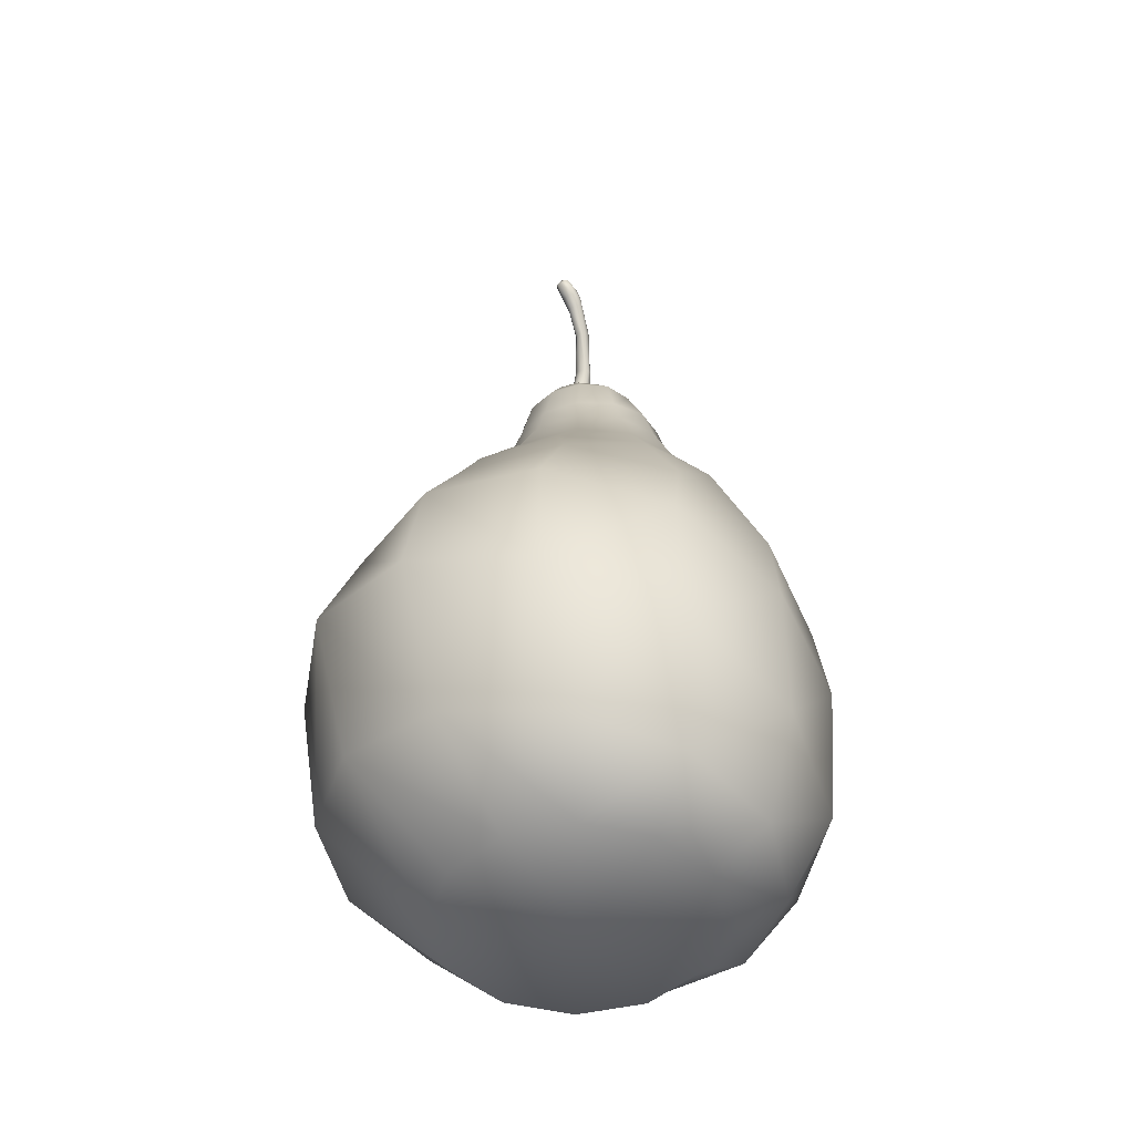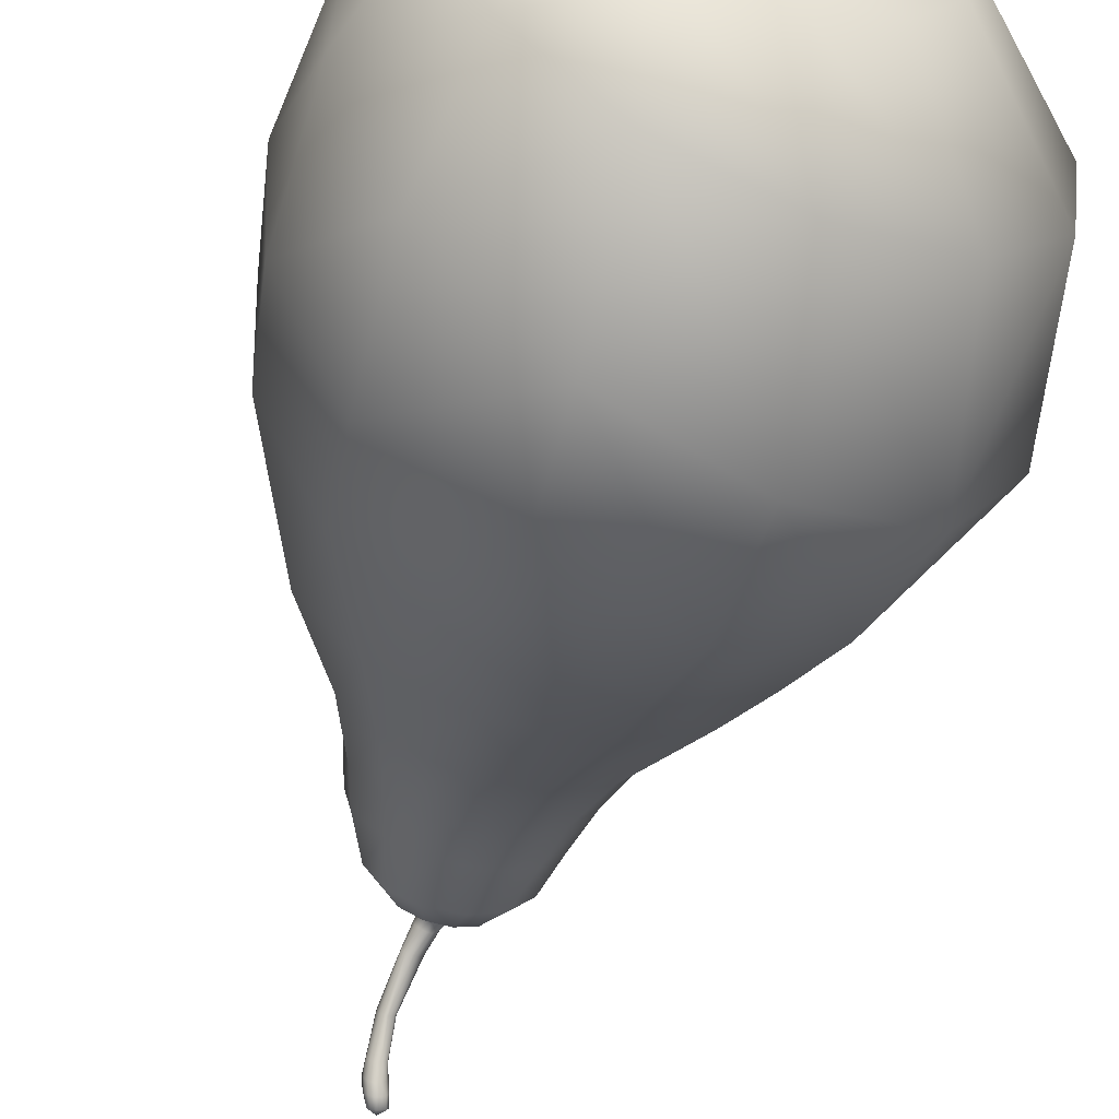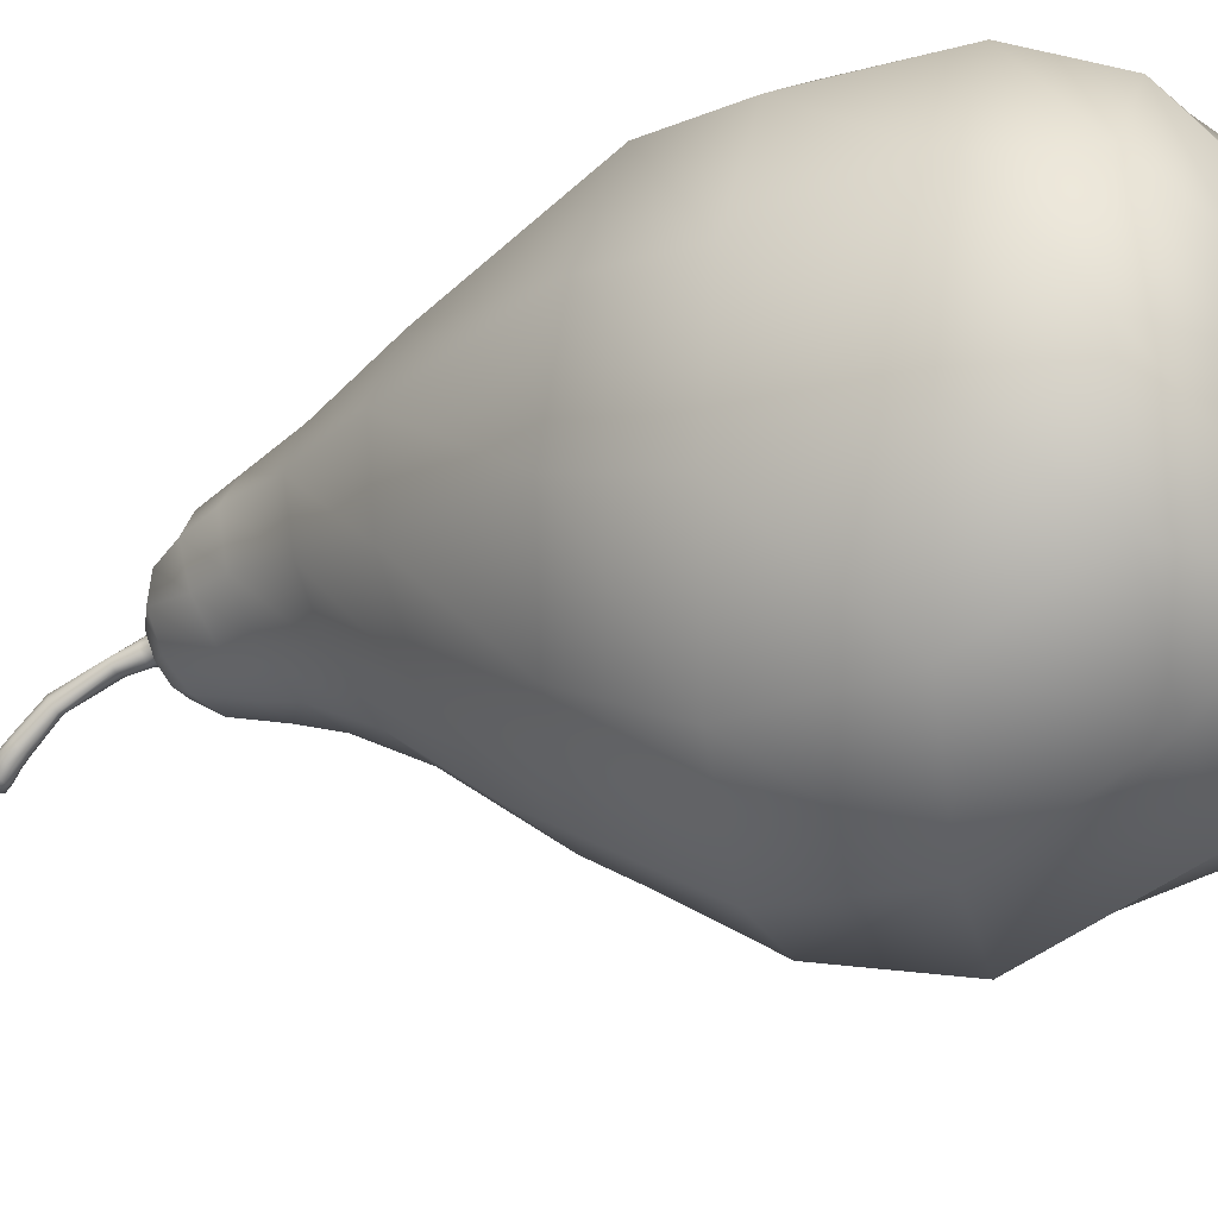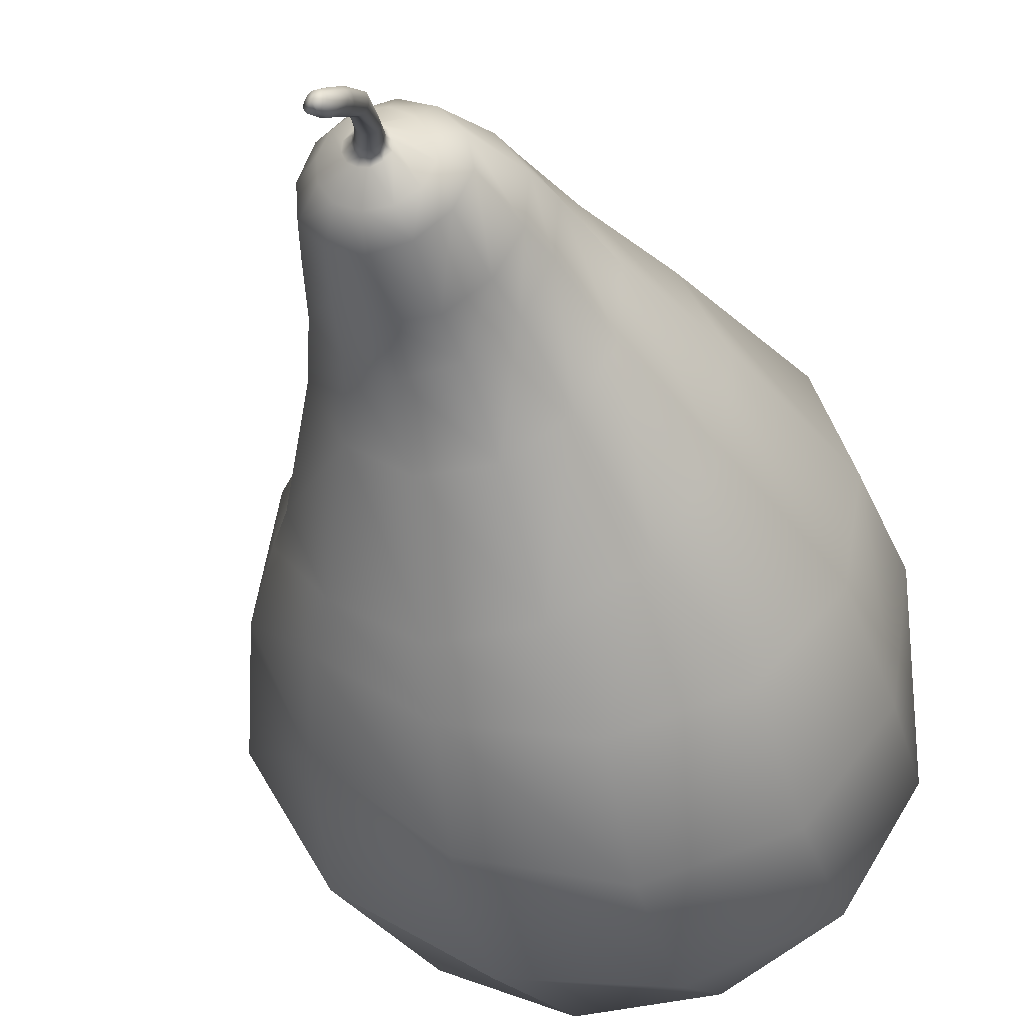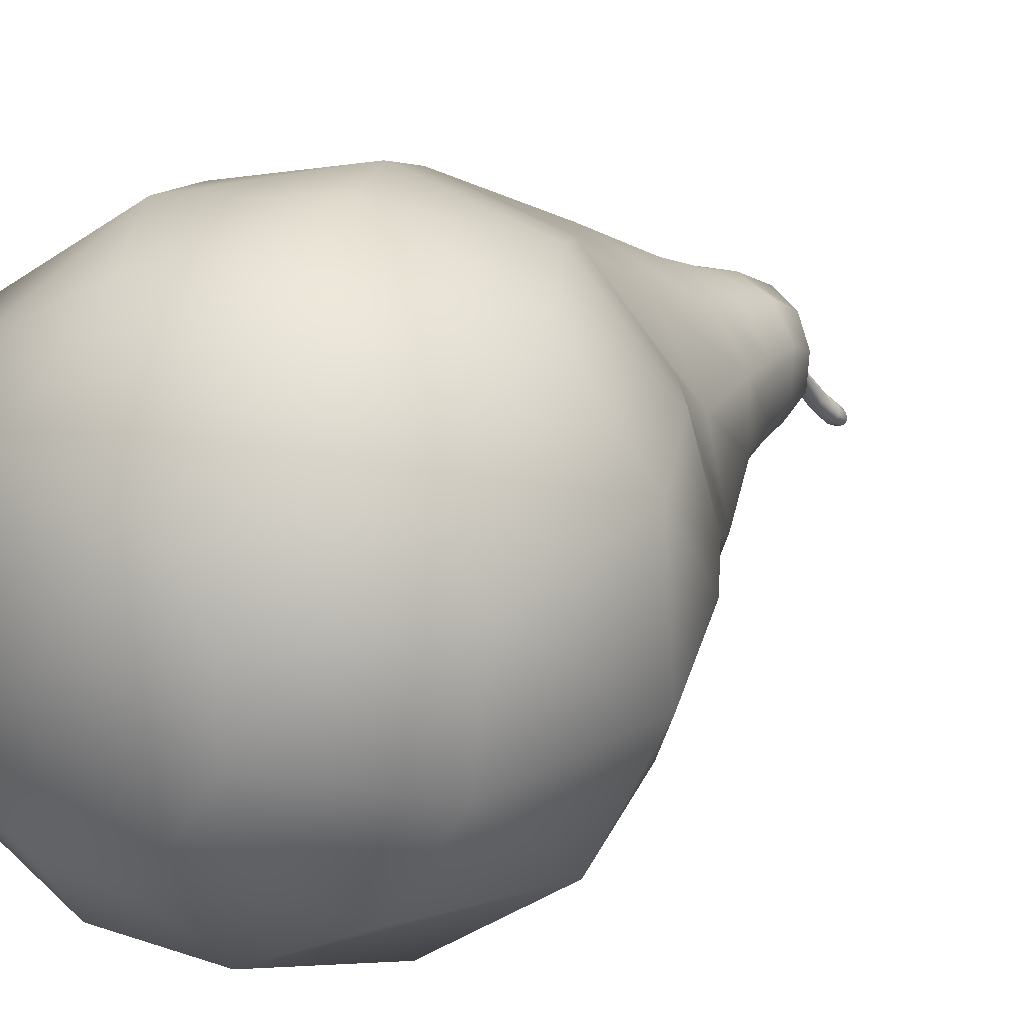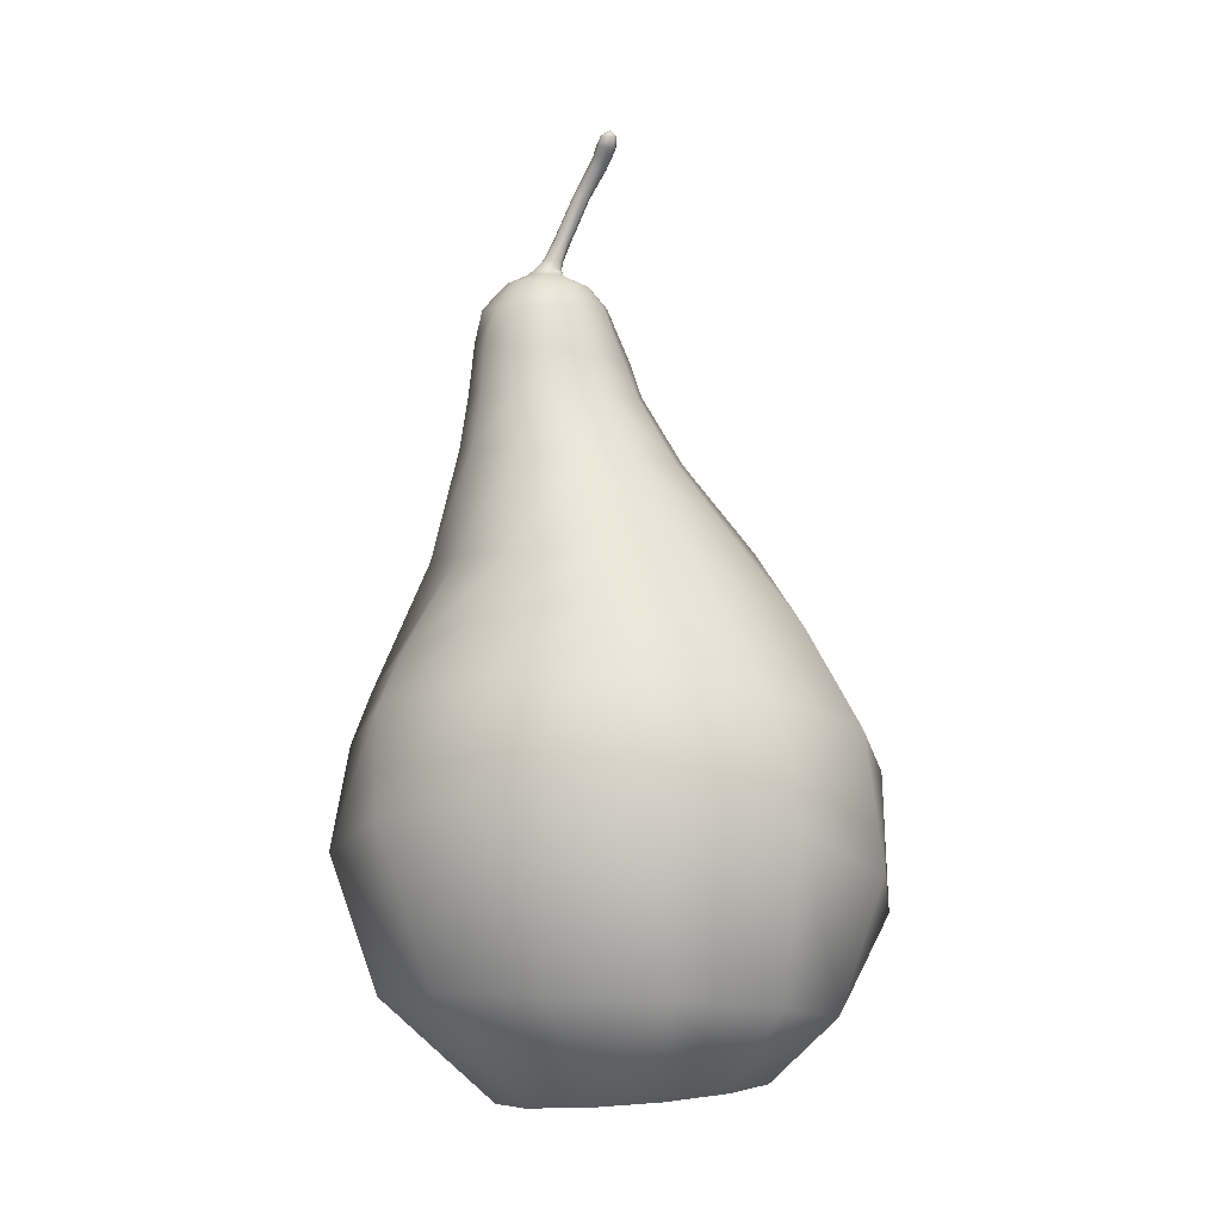
<metadata>
{"format":"obj","ext":"obj","renderer":"f3d","projection":"perspective","resolution":1024,"background":"white","views":[{"elev":-43.8,"azim":-160.9,"up":"+Y"},{"elev":-61.4,"azim":-16.8,"up":"+Z"},{"elev":-29.3,"azim":-60.3,"up":"+Z"},{"elev":-33.2,"azim":-165.8,"up":"+Z"},{"elev":12.1,"azim":35.3,"up":"+Z"},{"elev":-3.7,"azim":127.4,"up":"+Y"}]}
</metadata>
<code>
g RetopoGroup1
v -15.35 -39.89 8.993
v -11.71 -30.73 0.03372
v -8.988 -13.68 -3.834
v -9.13 -0.2652 0.3281
v -10.37 8.911 6.766
v -11.04 14.42 10.42
v -12.76 24.45 18.62
v -13.43 31.17 22.59
v -13.66 35.69 24.38
v -13.85 41.33 26.3
v -14.37 43.96 28.07
v -15.3 45.39 30.68
v -15.56 46.07 31.02
v -15.76 46.9 30.94
v -16.26 49.02 30.51
v -16.81 53.56 28.28
v -16.48 56.32 26.07
v -16.19 57.59 25.03
v -15.97 58.4 24.36
v -15.79 59.41 23.96
v -16.07 59.48 23.92
v -16.48 59.62 24.08
v -16.73 59.8 24.43
v -16.74 59.93 24.86
v -16.51 60.01 25.25
v -16.13 59.99 25.49
v -15.69 59.9 25.53
v -15.32 59.74 25.3
v -15.05 59.57 24.97
v -14.98 59.42 24.54
v -15.21 59.35 24.16
v -15.46 58.42 24.71
v -15.27 58.52 25.22
v -15.37 58.68 25.75
v -15.69 58.86 26.17
v -16.17 59.01 26.42
v -16.71 59.09 26.33
v -17.13 59.06 25.96
v -17.33 58.95 25.45
v -17.22 58.79 24.92
v -16.91 58.61 24.48
v -16.44 58.46 24.24
v -16.71 57.65 24.95
v -17.19 57.78 25.19
v -17.52 57.93 25.61
v -17.65 58.08 26.14
v -17.46 58.16 26.65
v -17.06 58.19 27.05
v -16.53 58.12 27.09
v -16.04 57.99 26.86
v -15.68 57.84 26.46
v -15.58 57.7 25.93
v -15.76 57.61 25.42
v -16.06 56.39 26.32
v -15.93 56.61 26.75
v -15.97 56.88 27.18
v -16.21 57.14 27.54
v -16.66 57.33 27.69
v -17.16 57.43 27.68
v -17.5 57.32 27.35
v -17.67 57.11 26.92
v -17.68 56.85 26.48
v -17.41 56.59 26.14
v -16.98 56.39 25.97
v -16.35 53.66 28.58
v -16.15 53.82 28.97
v -16.13 54 29.38
v -16.32 54.19 29.76
v -16.74 54.26 29.87
v -17.21 54.29 29.87
v -17.64 54.25 29.72
v -17.74 54.08 29.32
v -17.72 53.89 28.9
v -17.52 53.71 28.52
v -17.16 53.58 28.28
v -16.8 49.02 30.59
v -17.12 49.09 30.92
v -17.14 49.2 31.37
v -16.99 49.32 31.82
v -16.63 49.4 32.12
v -16.16 49.43 32.16
v -15.71 49.42 32.01
v -15.37 49.35 31.66
v -15.25 49.24 31.22
v -15.44 49.13 30.8
v -15.84 49.05 30.56
v -16.27 46.91 31.22
v -16.69 46.94 31.61
v -16.81 47.02 32.17
v -16.6 47.13 32.7
v -16.21 47.23 33.12
v -15.67 47.29 33.24
v -15.14 47.29 32.99
v -14.78 47.25 32.54
v -14.62 47.17 31.99
v -14.83 47.07 31.45
v -15.23 46.97 31.04
v -14.85 46.12 31.24
v -14.34 46.2 31.71
v -14.1 46.28 32.33
v -14.18 46.36 33.02
v -14.65 46.39 33.49
v -15.28 46.4 33.8
v -15.94 46.34 33.65
v -16.45 46.26 33.18
v -16.66 46.17 32.52
v -16.6 46.09 31.83
v -16.19 46.05 31.28
v -16.23 45.45 31.04
v -16.95 45.53 31.66
v -16.96 45.6 32.67
v -16.64 45.63 33.62
v -15.91 45.63 34.33
v -14.9 45.58 34.45
v -13.94 45.5 34.15
v -13.22 45.42 33.48
v -13.12 45.35 32.48
v -13.5 45.32 31.57
v -14.32 45.33 30.97
v -16.68 44 28.1
v -18.7 44.12 29.21
v -19.83 44.28 31.22
v -19.54 44.45 33.51
v -18.2 44.58 35.4
v -16.24 44.65 36.63
v -13.93 44.62 36.69
v -11.99 44.5 35.42
v -10.93 44.33 33.36
v -11.07 44.16 31.07
v -12.31 44.02 29.12
v -10.78 41.08 27.7
v -8.617 41.01 30.46
v -8.44 41.2 33.96
v -9.887 41.55 37.13
v -12.76 41.98 39.07
v -16.22 42.38 39.27
v -19.34 42.62 37.66
v -21.49 42.69 34.87
v -22.1 42.55 31.43
v -20.43 42.18 28.39
v -17.46 41.74 26.54
v -17.93 35.84 24.28
v -21.8 36.38 26.36
v -24.4 37.14 29.91
v -24.97 37.97 34.18
v -22.5 38.55 37.82
v -18.68 38.83 40.1
v -14.26 38.74 40.51
v -10.31 38.22 38.55
v -7.842 37.45 34.96
v -7.534 36.62 30.6
v -9.794 36.01 26.85
v -9.12 30.97 25.18
v -6.423 31.13 29.51
v -6.676 31.69 34.59
v -9.535 32.45 38.75
v -13.88 33.22 41.4
v -18.91 33.8 41.57
v -23.37 34.03 39.05
v -26.19 33.89 34.8
v -25.62 33.29 29.78
v -22.88 32.53 25.5
v -18.57 31.77 22.84
v -19.41 24.64 18.57
v -25.1 25.12 21.66
v -28.57 25.79 27.12
v -29.2 26.47 33.56
v -26.25 26.98 39.28
v -20.88 27.21 42.96
v -14.49 27.03 42.99
v -8.984 26.51 39.54
v -5.057 25.86 34.39
v -4.542 25.18 27.95
v -7.534 24.67 22.24
v -3.113 14.04 15.76
v 0.5543 13.91 24.41
v -1.788 14.11 33.56
v -6.835 14.45 41.67
v -14.56 14.91 47.03
v -23.84 15.41 46.43
v -31.22 15.76 40.47
v -35.33 15.91 31.96
v -34.21 15.78 22.57
v -28.74 15.42 14.84
v -20.32 14.93 10.49
v -0.4365 9.145 14.18
v 3.808 7.32 25.78
v 1.812 4.159 37.93
v -4.664 0.5981 48.04
v -15.92 -2.666 52.78
v -28.24 -4.685 51.17
v -38.26 -4.886 43.54
v -42.2 -2.967 31.79
v -40.86 0.08009 19.57
v -34.04 3.682 9.588
v -22.86 6.945 4.775
v 1.974 1.463 9.514
v 7.562 1.073 22.83
v 6.245 -1.345 36.98
v -1.72 -5.194 48.37
v -14.37 -9.48 53.86
v -28.15 -12.99 51.83
v -39.26 -14.75 42.84
v -44.13 -14.13 29.32
v -42.65 -11.66 15.11
v -35.3 -7.902 3.182
v -22.79 -3.663 -2.256
v -23.42 -18.01 -4.326
v -35.97 -22.77 2.781
v -42.5 -26.51 15.97
v -42.5 -28.53 31.08
v -35.33 -28.13 44.45
v -22.58 -25.3 52.27
v -8.035 -20.94 52.72
v 4.417 -16.17 45.41
v 11.47 -12.31 32.5
v 11.19 -10.39 17.42
v 3.823 -10.85 4.125
v -0.2238 -29.35 4.975
v 7.261 -28.83 14.98
v 8.807 -29.29 27.37
v 4.026 -30.61 38.85
v -5.828 -32.44 46.32
v -18.1 -34.29 47.8
v -29.51 -35.66 42.88
v -36.94 -36.17 32.86
v -38.51 -35.71 20.45
v -33.77 -34.4 8.972
v -23.9 -32.57 1.513
v -22.88 -39.79 9.388
v -29.13 -40.02 13.57
v -32.42 -40.51 20.32
v -31.72 -41.13 27.78
v -27.44 -41.71 33.94
v -20.64 -42.09 37.13
v -13.14 -42.18 36.56
v -6.855 -41.95 32.42
v -3.46 -41.47 25.73
v -4.14 -40.85 18.28
v -8.589 -40.28 12.23
v -15.79 60.28 24.42
v -18.63 -42.17 22.32
f 1 2 219 240
f 2 1 230 229
f 2 3 218 219
f 3 2 229 208
f 3 4 197 218
f 4 3 208 207
f 4 5 186 197
f 5 4 207 196
f 5 6 175 186
f 6 5 196 185
f 6 7 174 175
f 7 6 185 164
f 7 8 153 174
f 8 7 164 163
f 8 9 152 153
f 9 8 163 142
f 9 10 131 152
f 10 9 142 141
f 10 11 130 131
f 11 10 141 120
f 11 12 119 130
f 12 11 120 109
f 12 13 98 119
f 13 12 109 108
f 13 14 97 98
f 14 13 108 87
f 14 15 86 97
f 15 14 87 76
f 15 16 65 86
f 16 15 76 75
f 16 17 54 65
f 17 16 75 64
f 17 18 53 54
f 18 17 64 43
f 18 19 32 53
f 19 18 43 42
f 19 20 31 32
f 20 19 42 21
f 22 21 42 41
f 23 22 41 40
f 24 23 40 39
f 25 24 39 38
f 26 25 38 37
f 27 26 37 36
f 28 27 36 35
f 29 28 35 34
f 30 29 34 33
f 31 30 33 32
f 32 33 52 53
f 33 34 51 52
f 34 35 50 51
f 35 36 49 50
f 36 37 48 49
f 37 38 47 48
f 38 39 46 47
f 39 40 45 46
f 40 41 44 45
f 41 42 43 44
f 44 43 64 63
f 45 44 63 62
f 46 45 62 61
f 47 46 61 60
f 48 47 60 59
f 49 48 59 58
f 50 49 58 57
f 51 50 57 56
f 52 51 56 55
f 53 52 55 54
f 54 55 66 65
f 55 56 67 66
f 56 57 68 67
f 57 58 69 68
f 58 59 70 69
f 59 60 71 70
f 60 61 72 71
f 61 62 73 72
f 62 63 74 73
f 63 64 75 74
f 65 66 85 86
f 66 67 84 85
f 67 68 83 84
f 68 69 82 83
f 69 70 81 82
f 70 71 80 81
f 71 72 79 80
f 72 73 78 79
f 73 74 77 78
f 74 75 76 77
f 77 76 87 88
f 78 77 88 89
f 79 78 89 90
f 80 79 90 91
f 81 80 91 92
f 82 81 92 93
f 83 82 93 94
f 84 83 94 95
f 85 84 95 96
f 86 85 96 97
f 88 87 108 107
f 89 88 107 106
f 90 89 106 105
f 91 90 105 104
f 92 91 104 103
f 93 92 103 102
f 94 93 102 101
f 95 94 101 100
f 96 95 100 99
f 97 96 99 98
f 98 99 118 119
f 99 100 117 118
f 100 101 116 117
f 101 102 115 116
f 102 103 114 115
f 103 104 113 114
f 104 105 112 113
f 105 106 111 112
f 106 107 110 111
f 107 108 109 110
f 110 109 120 121
f 111 110 121 122
f 112 111 122 123
f 113 112 123 124
f 114 113 124 125
f 115 114 125 126
f 116 115 126 127
f 117 116 127 128
f 118 117 128 129
f 119 118 129 130
f 121 120 141 140
f 122 121 140 139
f 123 122 139 138
f 124 123 138 137
f 125 124 137 136
f 126 125 136 135
f 127 126 135 134
f 128 127 134 133
f 129 128 133 132
f 130 129 132 131
f 131 132 151 152
f 132 133 150 151
f 133 134 149 150
f 134 135 148 149
f 135 136 147 148
f 136 137 146 147
f 137 138 145 146
f 138 139 144 145
f 139 140 143 144
f 140 141 142 143
f 143 142 163 162
f 144 143 162 161
f 145 144 161 160
f 146 145 160 159
f 147 146 159 158
f 148 147 158 157
f 149 148 157 156
f 150 149 156 155
f 151 150 155 154
f 152 151 154 153
f 153 154 173 174
f 154 155 172 173
f 155 156 171 172
f 156 157 170 171
f 157 158 169 170
f 158 159 168 169
f 159 160 167 168
f 160 161 166 167
f 161 162 165 166
f 162 163 164 165
f 165 164 185 184
f 166 165 184 183
f 167 166 183 182
f 168 167 182 181
f 169 168 181 180
f 170 169 180 179
f 171 170 179 178
f 172 171 178 177
f 173 172 177 176
f 174 173 176 175
f 175 176 187 186
f 176 177 188 187
f 177 178 189 188
f 178 179 190 189
f 179 180 191 190
f 180 181 192 191
f 181 182 193 192
f 182 183 194 193
f 183 184 195 194
f 184 185 196 195
f 186 187 198 197
f 187 188 199 198
f 188 189 200 199
f 189 190 201 200
f 190 191 202 201
f 191 192 203 202
f 192 193 204 203
f 193 194 205 204
f 194 195 206 205
f 195 196 207 206
f 197 198 217 218
f 198 199 216 217
f 199 200 215 216
f 200 201 214 215
f 201 202 213 214
f 202 203 212 213
f 203 204 211 212
f 204 205 210 211
f 205 206 209 210
f 206 207 208 209
f 209 208 229 228
f 210 209 228 227
f 211 210 227 226
f 212 211 226 225
f 213 212 225 224
f 214 213 224 223
f 215 214 223 222
f 216 215 222 221
f 217 216 221 220
f 218 217 220 219
f 219 220 239 240
f 220 221 238 239
f 221 222 237 238
f 222 223 236 237
f 223 224 235 236
f 224 225 234 235
f 225 226 233 234
f 226 227 232 233
f 227 228 231 232
f 228 229 230 231
f 23 24 241
f 24 25 241
f 25 26 241
f 26 27 241
f 27 28 241
f 28 29 241
f 29 30 241
f 30 31 241
f 31 20 241
f 20 21 241
f 21 22 241
f 22 23 241
f 230 1 242
f 1 240 242
f 240 239 242
f 239 238 242
f 238 237 242
f 237 236 242
f 236 235 242
f 235 234 242
f 234 233 242
f 233 232 242
f 232 231 242
f 231 230 242

</code>
